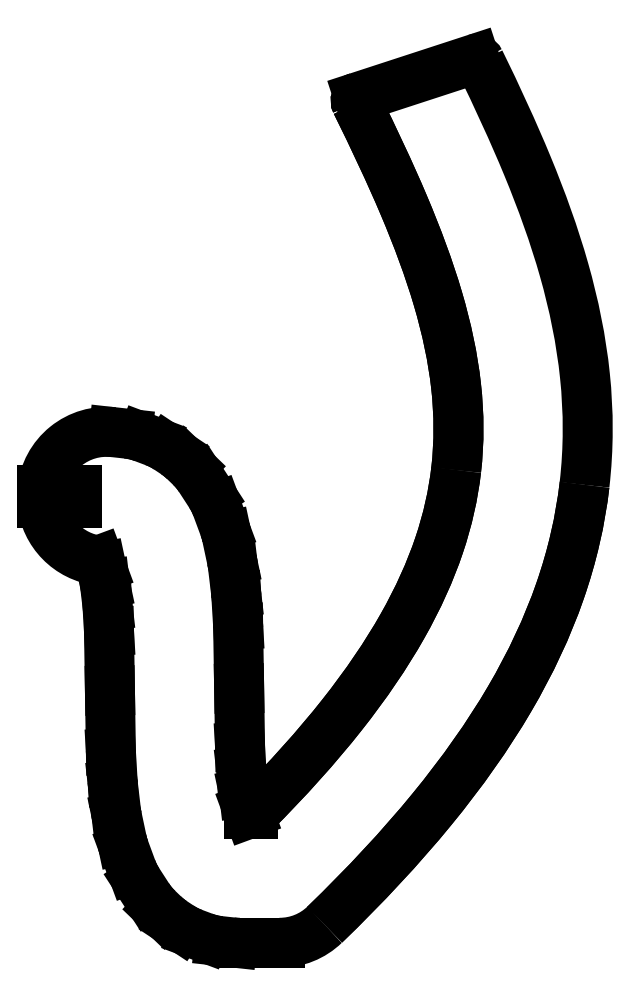
<metadata>
{"format":"dxf","ext":"dxf","renderer":"ezdxf+matplotlib","layout":"modelspace","background":"white","min_lineweight":24,"dpi":150}
</metadata>
<code>
0
SECTION
2
ENTITIES
0
LINE
8
Shape2DView043
10
102.6
20
87.75
30
0
11
129.4
21
96.52
31
0
0
SPLINE
8
Shape2DView043
210
0
220
0
230
1
70
8
71
3
72
11
73
7
74
0
40
0
40
0
40
0
40
0
40
0.5
40
0.5
40
0.5
40
1
40
1
40
1
40
1
10
129.4
20
96.52
30
0
10
129.7
20
96.59
30
0
10
129.9
20
96.59
30
0
10
130.2
20
96.49
30
0
10
130.4
20
96.4
30
0
10
130.6
20
96.21
30
0
10
130.7
20
96.01
30
0
0
SPLINE
8
Shape2DView043
210
0
220
0
230
1
70
8
71
3
72
17
73
13
74
0
40
0.2621
40
0.2621
40
0.2621
40
0.2621
40
0.3308
40
0.3308
40
0.3308
40
0.3996
40
0.3996
40
0.3996
40
0.4684
40
0.4684
40
0.4684
40
0.5371
40
0.5371
40
0.5371
40
0.5371
10
155
20
-2.324
30
0
10
156
20
6.234
30
0
10
155.9
20
14.69
30
0
10
155.1
20
22.99
30
0
10
154.2
20
31.31
30
0
10
152.5
20
39.48
30
0
10
150.2
20
47.56
30
0
10
147.9
20
55.65
30
0
10
145
20
63.65
30
0
10
141.7
20
71.69
30
0
10
138.4
20
79.73
30
0
10
134.7
20
87.8
30
0
10
130.7
20
96.01
30
0
0
SPLINE
8
Shape2DView043
210
0
220
0
230
1
70
8
71
3
72
17
73
13
74
0
40
0
40
0
40
0
40
0
40
0.06552
40
0.06552
40
0.06552
40
0.131
40
0.131
40
0.131
40
0.1966
40
0.1966
40
0.1966
40
0.2621
40
0.2621
40
0.2621
40
0.2621
10
94.65
20
-104.4
30
0
10
104.1
20
-95.25
30
0
10
112.4
20
-86.37
30
0
10
119.5
20
-77.68
30
0
10
126.6
20
-68.98
30
0
10
132.6
20
-60.47
30
0
10
137.6
20
-52.05
30
0
10
142.5
20
-43.63
30
0
10
146.4
20
-35.3
30
0
10
149.3
20
-27.01
30
0
10
152.1
20
-18.72
30
0
10
154
20
-10.48
30
0
10
155
20
-2.324
30
0
0
ELLIPSE
8
Shape2DView043
10
84.22
20
-93.64
30
0
11
-1.129e-07
21
-15
31
0
40
1
41
7.527e-09
42
0.7683
0
LINE
8
Shape2DView043
10
74.87
20
-108.6
30
0
11
84.22
21
-108.6
31
0
0
ELLIPSE
8
Shape2DView043
10
74.87
20
-93.64
30
0
11
-1.147e-07
21
-15
31
0
40
1
41
6.173
42
7.359e-09
0
LINE
8
Shape2DView043
10
70.26
20
-108.2
30
0
11
73.22
21
-108.5
31
0
0
ELLIPSE
8
Shape2DView043
10
71.9
20
-93.31
30
0
11
-1.277e-07
21
-15
31
0
40
1
41
5.926
42
6.173
0
LINE
8
Shape2DView043
10
64.12
20
-106.4
30
0
11
66.66
21
-107.4
31
0
0
ELLIPSE
8
Shape2DView043
10
69.36
20
-92.36
30
0
11
-1.021e-07
21
-15
31
0
40
1
41
5.7
42
5.926
0
LINE
8
Shape2DView043
10
59.44
20
-103.8
30
0
11
61.09
21
-104.9
31
0
0
ELLIPSE
8
Shape2DView043
10
67.7
20
-91.27
30
0
11
-1.264e-07
21
-15
31
0
40
1
41
5.517
42
5.7
0
LINE
8
Shape2DView043
10
55.86
20
-100.7
30
0
11
57.31
21
-102.1
31
0
0
ELLIPSE
8
Shape2DView043
10
66.26
20
-89.88
30
0
11
-1.298e-07
21
-15
31
0
40
1
41
5.287
42
5.517
0
LINE
8
Shape2DView043
10
51.33
20
-94.42
30
0
11
53.66
21
-98.03
31
0
0
ELLIPSE
8
Shape2DView043
10
63.92
20
-86.27
30
0
11
-1.157e-07
21
-15
31
0
40
1
41
5.065
42
5.287
0
LINE
8
Shape2DView043
10
48.16
20
-86.87
30
0
11
49.84
21
-91.45
31
0
0
ELLIPSE
8
Shape2DView043
10
62.23
20
-81.69
30
0
11
-1.049e-07
21
-15
31
0
40
1
41
4.921
42
5.065
0
LINE
8
Shape2DView043
10
46.42
20
-79.4
30
0
11
47.56
21
-84.8
31
0
0
ELLIPSE
8
Shape2DView043
10
61.09
20
-76.3
30
0
11
-1.158e-07
21
-15
31
0
40
1
41
4.829
42
4.921
0
LINE
8
Shape2DView043
10
45.49
20
-72
30
0
11
46.19
21
-78.04
31
0
0
ELLIPSE
8
Shape2DView043
10
60.38
20
-70.25
30
0
11
-1.115e-07
21
-15
31
0
40
1
41
4.771
42
4.829
0
LINE
8
Shape2DView043
10
45.03
20
-64.6
30
0
11
45.41
21
-71.13
31
0
0
ELLIPSE
8
Shape2DView043
10
60
20
-63.72
30
0
11
-1.125e-07
21
-15
31
0
40
1
41
4.728
42
4.771
0
LINE
8
Shape2DView043
10
44.79
20
-50.06
30
0
11
45
21
-63.96
31
0
0
LINE
8
Shape2DView043
10
44.57
20
-36.29
30
0
11
44.79
21
-50.06
31
0
0
LINE
8
Shape2DView043
10
44.22
20
-30.4
30
0
11
44.57
21
-36.29
31
0
0
LINE
8
Shape2DView043
10
43.62
20
-25.36
30
0
11
44.22
21
-30.4
31
0
0
LINE
8
Shape2DView043
10
42.81
20
-21.58
30
0
11
43.62
21
-25.36
31
0
0
LINE
8
Shape2DView043
10
42.19
20
-19.89
30
0
11
42.81
21
-21.58
31
0
0
ELLIPSE
8
Shape2DView043
10
44
20
-5
30
0
11
-1.111e-07
21
-15
31
0
40
1
41
4.813
42
6.162
0
LINE
8
Shape2DView043
10
37.02
20
-6.5
30
0
11
29.08
21
-6.5
31
0
0
LINE
8
Shape2DView043
10
37.02
20
-3.5
30
0
11
37.02
21
-6.5
31
0
0
LINE
8
Shape2DView043
10
29.08
20
-3.5
30
0
11
37.02
21
-3.5
31
0
0
ELLIPSE
8
Shape2DView043
10
44
20
-5
30
0
11
-1.111e-07
21
-15
31
0
40
1
41
3.031
42
4.612
0
LINE
8
Shape2DView043
10
45.66
20
9.908
30
0
11
48.83
21
9.555
31
0
0
ELLIPSE
8
Shape2DView043
10
47.17
20
-5.353
30
0
11
-1.072e-07
21
-15
31
0
40
1
41
2.781
42
3.031
0
LINE
8
Shape2DView043
10
52.46
20
8.683
30
0
11
55.18
21
7.661
31
0
0
ELLIPSE
8
Shape2DView043
10
49.89
20
-6.375
30
0
11
-1.278e-07
21
-15
31
0
40
1
41
2.554
42
2.781
0
LINE
8
Shape2DView043
10
58.19
20
6.113
30
0
11
59.9
21
4.976
31
0
0
ELLIPSE
8
Shape2DView043
10
51.59
20
-7.512
30
0
11
-1.273e-07
21
-15
31
0
40
1
41
2.375
42
2.554
0
LINE
8
Shape2DView043
10
62
20
3.287
30
0
11
63.5
21
1.843
31
0
0
ELLIPSE
8
Shape2DView043
10
53.09
20
-8.956
30
0
11
-1.255e-07
21
-15
31
0
40
1
41
2.147
42
2.375
0
LINE
8
Shape2DView043
10
65.67
20
-0.7879
30
0
11
68.09
21
-4.514
31
0
0
ELLIPSE
8
Shape2DView043
10
55.51
20
-12.68
30
0
11
-1.222e-07
21
-15
31
0
40
1
41
1.926
42
2.147
0
LINE
8
Shape2DView043
10
69.58
20
-7.469
30
0
11
71.32
21
-12.17
31
0
0
ELLIPSE
8
Shape2DView043
10
57.25
20
-17.39
30
0
11
-1.082e-07
21
-15
31
0
40
1
41
1.782
42
1.926
0
LINE
8
Shape2DView043
10
71.92
20
-14.25
30
0
11
73.1
21
-19.77
31
0
0
ELLIPSE
8
Shape2DView043
10
58.44
20
-22.91
30
0
11
-1.117e-07
21
-15
31
0
40
1
41
1.689
42
1.782
0
LINE
8
Shape2DView043
10
73.33
20
-21.14
30
0
11
74.06
21
-27.31
31
0
0
ELLIPSE
8
Shape2DView043
10
59.17
20
-29.08
30
0
11
-1.136e-07
21
-15
31
0
40
1
41
1.63
42
1.689
0
LINE
8
Shape2DView043
10
74.14
20
-28.19
30
0
11
74.53
21
-34.84
31
0
0
ELLIPSE
8
Shape2DView043
10
59.56
20
-35.73
30
0
11
-1.132e-07
21
-15
31
0
40
1
41
1.587
42
1.63
0
LINE
8
Shape2DView043
10
74.56
20
-35.49
30
0
11
74.78
21
-49.59
31
0
0
ELLIPSE
8
Shape2DView043
10
59.78
20
-49.83
30
0
11
-1.125e-07
21
-15
31
0
40
1
41
1.587
42
1.587
0
LINE
8
Shape2DView043
10
74.78
20
-49.59
30
0
11
75
21
-63.17
31
0
0
LINE
8
Shape2DView043
10
75
20
-63.17
30
0
11
75.33
21
-68.95
31
0
0
LINE
8
Shape2DView043
10
75.33
20
-68.95
30
0
11
75.91
21
-73.86
31
0
0
LINE
8
Shape2DView043
10
75.91
20
-73.86
30
0
11
76.68
21
-77.52
31
0
0
LINE
8
Shape2DView043
10
76.68
20
-77.52
30
0
11
77.09
21
-78.64
31
0
0
LINE
8
Shape2DView043
10
77.09
20
-78.64
30
0
11
78.09
21
-78.64
31
0
0
SPLINE
8
Shape2DView043
210
0
220
0
230
1
70
8
71
3
72
17
73
13
74
0
40
0.01094
40
0.01094
40
0.01094
40
0.01094
40
0.07373
40
0.07373
40
0.07373
40
0.1365
40
0.1365
40
0.1365
40
0.1993
40
0.1993
40
0.1993
40
0.2621
40
0.2621
40
0.2621
40
0.2621
10
78.09
20
-78.64
30
0
10
86.08
20
-70.64
30
0
10
92.88
20
-63.05
30
0
10
98.6
20
-55.81
30
0
10
104.3
20
-48.58
30
0
10
109
20
-41.71
30
0
10
112.7
20
-35.15
30
0
10
116.4
20
-28.6
30
0
10
119.2
20
-22.37
30
0
10
121.2
20
-16.37
30
0
10
123.2
20
-10.36
30
0
10
124.5
20
-4.586
30
0
10
125.2
20
1.129
30
0
0
SPLINE
8
Shape2DView043
210
0
220
0
230
1
70
8
71
3
72
17
73
13
74
0
40
0.2621
40
0.2621
40
0.2621
40
0.2621
40
0.3334
40
0.3334
40
0.3334
40
0.4047
40
0.4047
40
0.4047
40
0.476
40
0.476
40
0.476
40
0.5473
40
0.5473
40
0.5473
40
0.5473
10
125.2
20
1.129
30
0
10
125.9
20
7.619
30
0
10
125.9
20
14.04
30
0
10
125.2
20
20.61
30
0
10
124.4
20
27.17
30
0
10
123
20
33.89
30
0
10
120.9
20
40.88
30
0
10
118.9
20
47.86
30
0
10
116.2
20
55.1
30
0
10
113
20
62.66
30
0
10
109.8
20
70.23
30
0
10
106.1
20
78.1
30
0
10
102
20
86.36
30
0
0
SPLINE
8
Shape2DView043
210
0
220
0
230
1
70
8
71
3
72
11
73
7
74
0
40
0
40
0
40
0
40
0
40
0.5
40
0.5
40
0.5
40
1
40
1
40
1
40
1
10
102.6
20
87.75
30
0
10
102.3
20
87.68
30
0
10
102.1
20
87.47
30
0
10
101.9
20
87.19
30
0
10
101.8
20
86.91
30
0
10
101.9
20
86.59
30
0
10
102
20
86.36
30
0
0
SPLINE
8
Shape2DView043
210
0
220
0
230
1
70
8
71
3
72
11
73
7
74
0
40
6.372e-06
40
6.372e-06
40
6.372e-06
40
6.372e-06
40
0.5
40
0.5
40
0.5
40
1
40
1
40
1
40
1
10
102.6
20
87.75
30
0
10
102.3
20
87.68
30
0
10
102.1
20
87.47
30
0
10
101.9
20
87.19
30
0
10
101.8
20
86.91
30
0
10
101.9
20
86.59
30
0
10
102
20
86.36
30
0
0
SPLINE
8
Shape2DView043
210
0
220
0
230
1
70
8
71
3
72
17
73
13
74
0
40
0.2621
40
0.2621
40
0.2621
40
0.2621
40
0.3334
40
0.3334
40
0.3334
40
0.4047
40
0.4047
40
0.4047
40
0.476
40
0.476
40
0.476
40
0.5473
40
0.5473
40
0.5473
40
0.5473
10
125.2
20
1.129
30
0
10
125.9
20
7.619
30
0
10
125.9
20
14.04
30
0
10
125.2
20
20.61
30
0
10
124.4
20
27.17
30
0
10
123
20
33.89
30
0
10
120.9
20
40.88
30
0
10
118.9
20
47.86
30
0
10
116.2
20
55.1
30
0
10
113
20
62.66
30
0
10
109.8
20
70.23
30
0
10
106.1
20
78.1
30
0
10
102
20
86.36
30
0
0
SPLINE
8
Shape2DView043
210
0
220
0
230
1
70
8
71
3
72
17
73
13
74
0
40
0.01094
40
0.01094
40
0.01094
40
0.01094
40
0.07373
40
0.07373
40
0.07373
40
0.1365
40
0.1365
40
0.1365
40
0.1993
40
0.1993
40
0.1993
40
0.2621
40
0.2621
40
0.2621
40
0.2621
10
78.09
20
-78.64
30
0
10
86.08
20
-70.64
30
0
10
92.88
20
-63.05
30
0
10
98.6
20
-55.81
30
0
10
104.3
20
-48.58
30
0
10
109
20
-41.71
30
0
10
112.7
20
-35.15
30
0
10
116.4
20
-28.6
30
0
10
119.2
20
-22.37
30
0
10
121.2
20
-16.37
30
0
10
123.2
20
-10.36
30
0
10
124.5
20
-4.586
30
0
10
125.2
20
1.129
30
0
0
SPLINE
8
Shape2DView043
210
0
220
0
230
1
70
8
71
3
72
17
73
13
74
0
40
0
40
0
40
0
40
0
40
0.06552
40
0.06552
40
0.06552
40
0.131
40
0.131
40
0.131
40
0.1966
40
0.1966
40
0.1966
40
0.2621
40
0.2621
40
0.2621
40
0.2621
10
94.65
20
-104.4
30
0
10
104.1
20
-95.25
30
0
10
112.4
20
-86.37
30
0
10
119.5
20
-77.68
30
0
10
126.6
20
-68.98
30
0
10
132.6
20
-60.47
30
0
10
137.6
20
-52.05
30
0
10
142.5
20
-43.63
30
0
10
146.4
20
-35.3
30
0
10
149.3
20
-27.01
30
0
10
152.1
20
-18.72
30
0
10
154
20
-10.48
30
0
10
155
20
-2.324
30
0
0
ENDSEC
0
EOF

</code>
